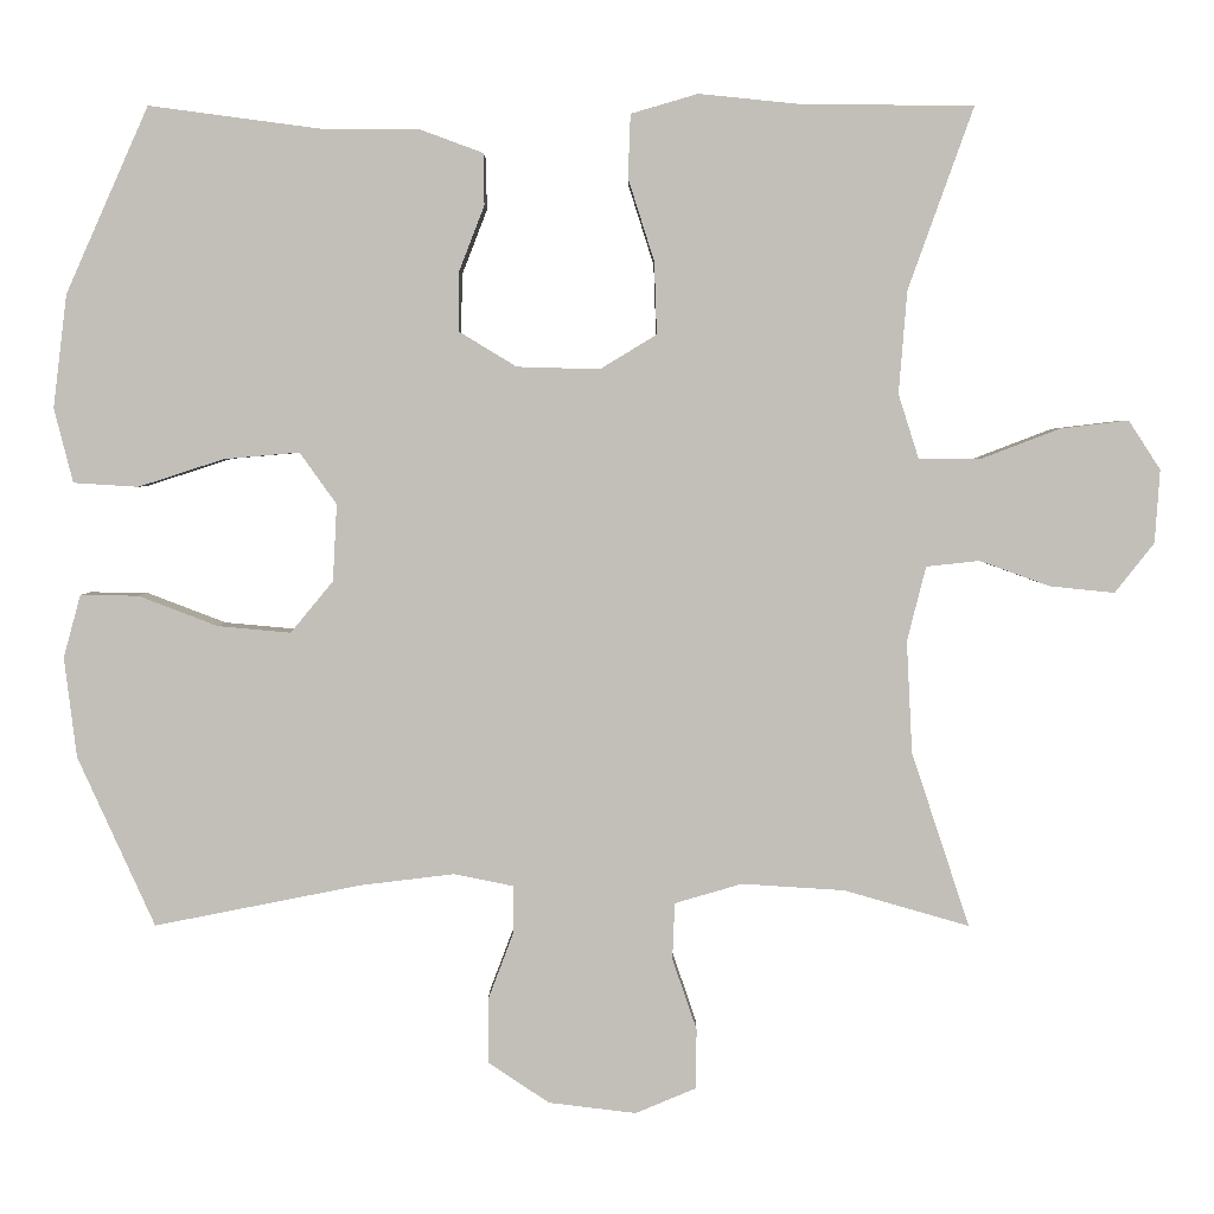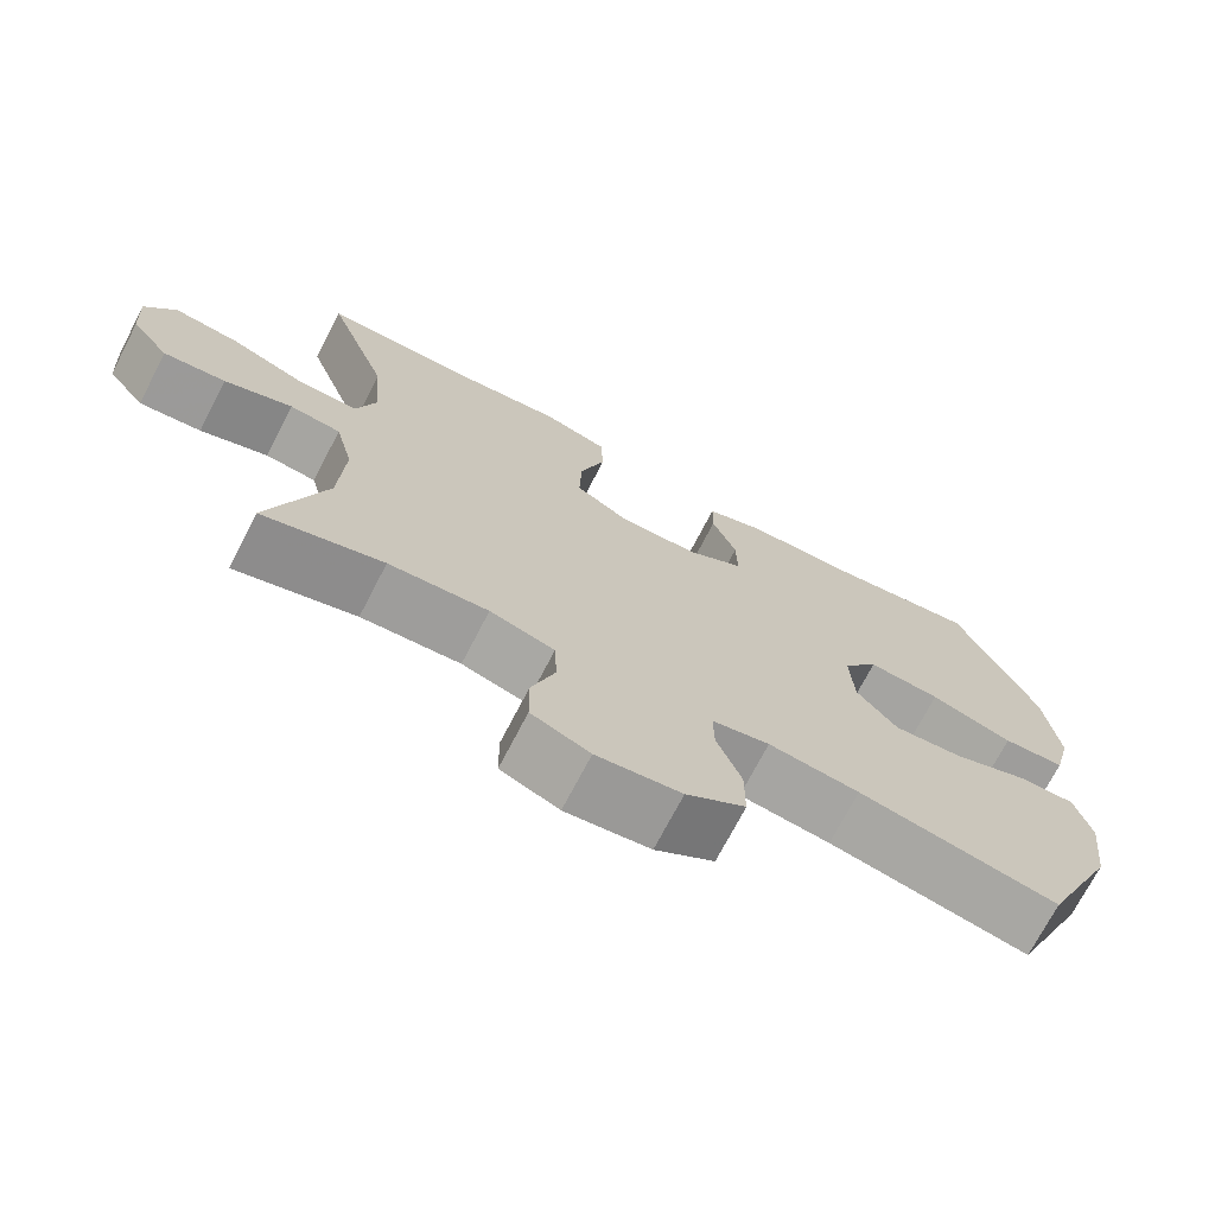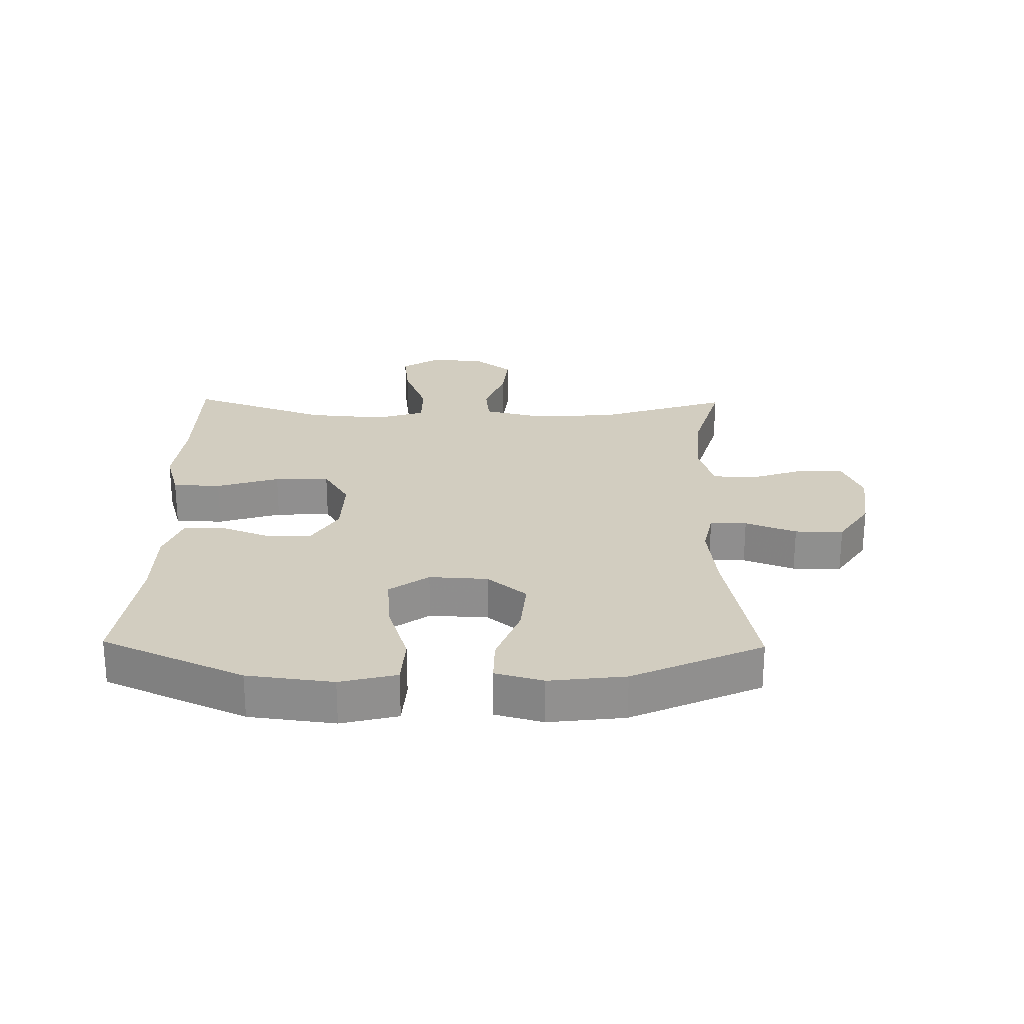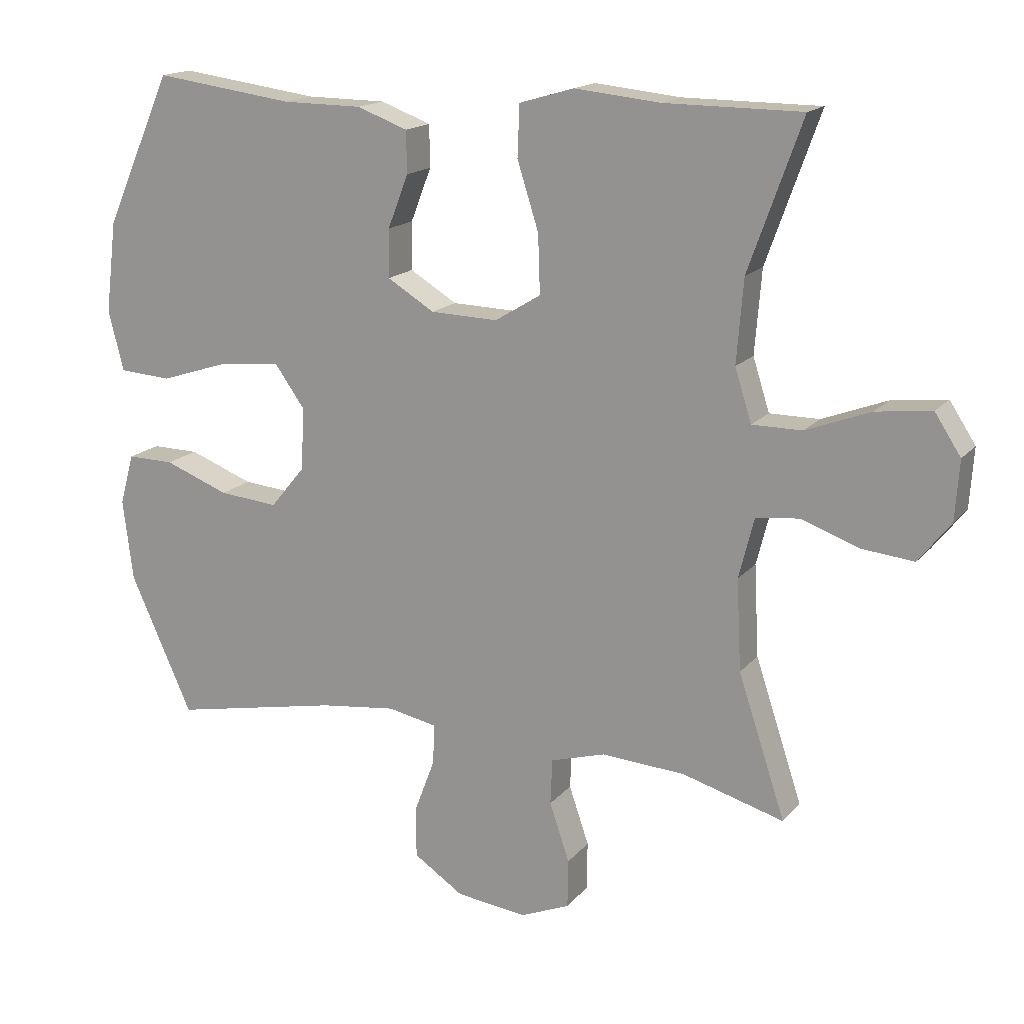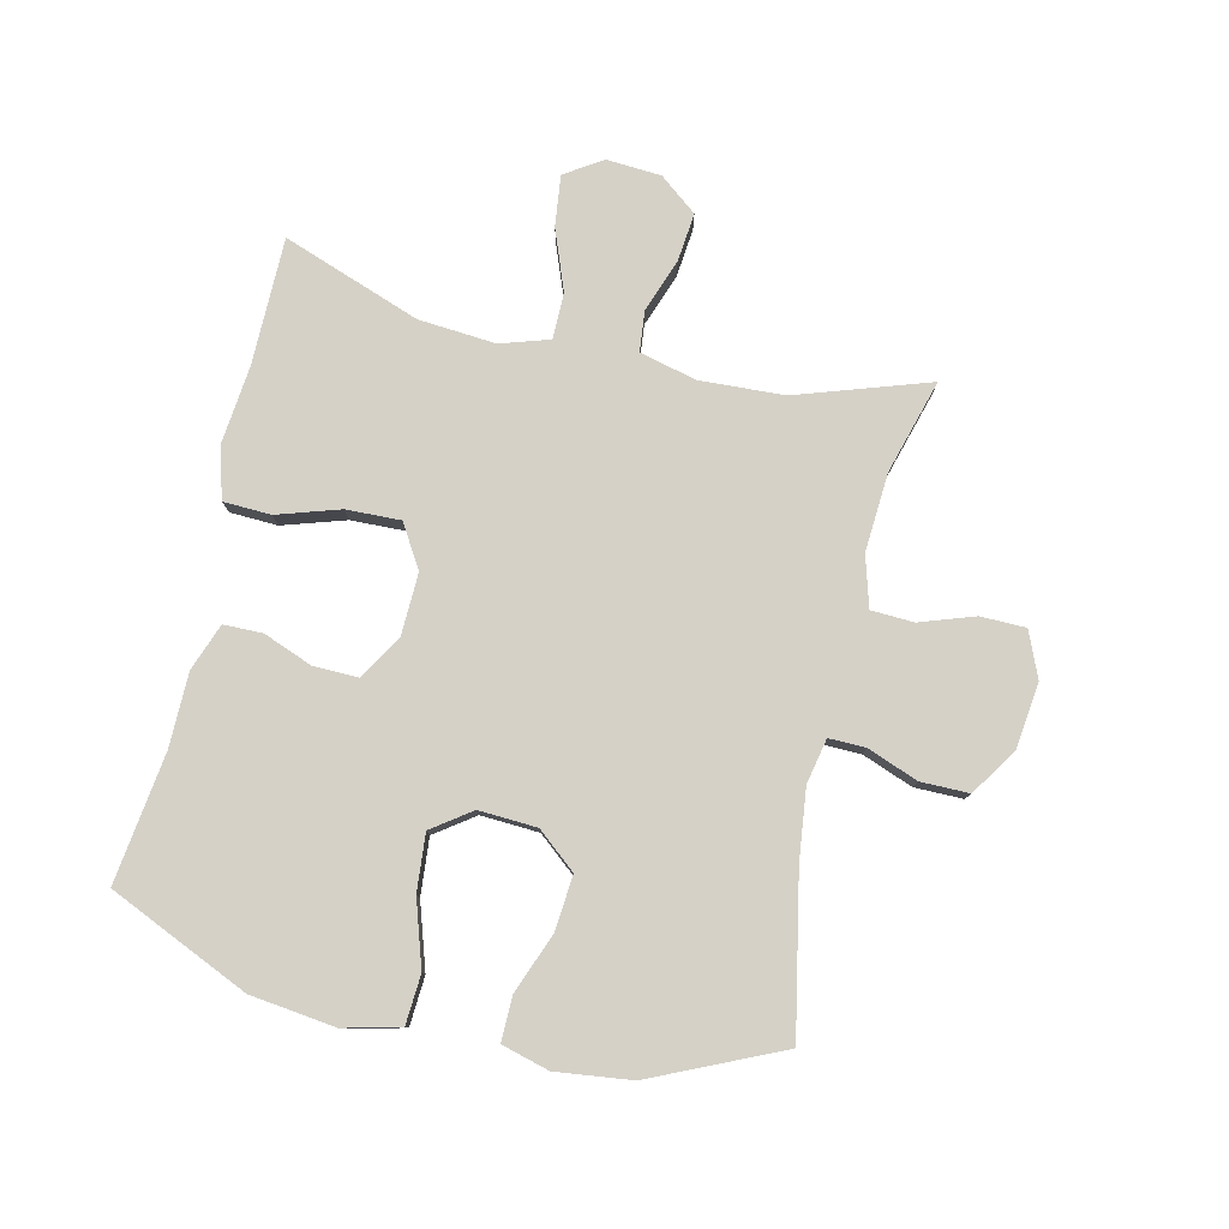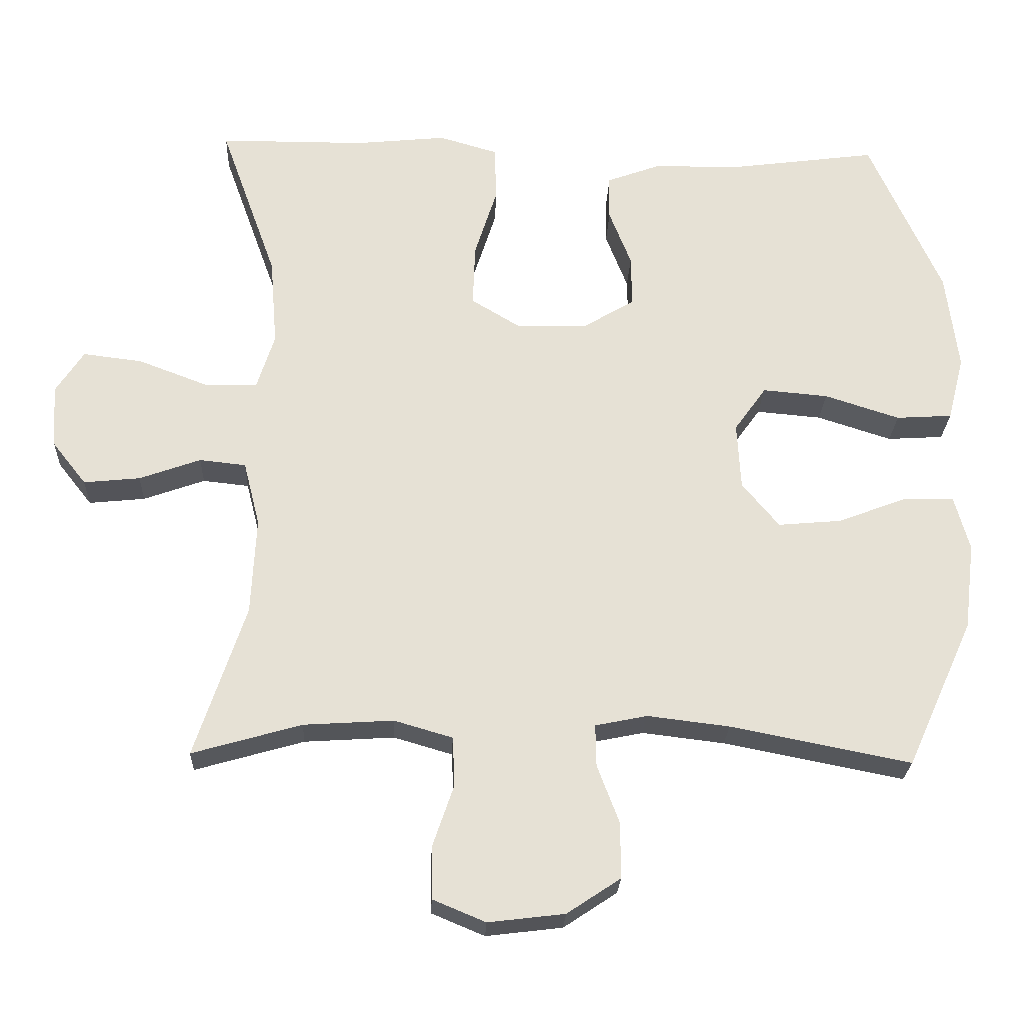
<metadata>
{"format":"obj","ext":"obj","renderer":"f3d","projection":"perspective","resolution":1024,"background":"white","views":[{"elev":3.3,"azim":-179.8,"up":"+Z"},{"elev":-71.8,"azim":-27.4,"up":"+Z"},{"elev":24.7,"azim":91.0,"up":"+Y"},{"elev":16.4,"azim":-154.0,"up":"+Z"},{"elev":79.1,"azim":103.0,"up":"+Y"},{"elev":-24.9,"azim":-2.3,"up":"+Z"}]}
</metadata>
<code>
v 0.5 0.07 -0.5
v 0.247 0.07 -0.45
v 0.132 0.07 -0.436
v 0.059 0.07 -0.451
v 0.06 0.07 -0.51
v 0.091 0.07 -0.592
v 0.091 0.07 -0.67
v 0.016 0.07 -0.72
v -0.091 0.07 -0.733
v -0.165 0.07 -0.702
v -0.166 0.07 -0.629
v -0.136 0.07 -0.541
v -0.139 0.07 -0.472
v -0.221 0.07 -0.448
v -0.347 0.07 -0.456
v -0.5 0.07 -0.5
v -0.429 0.07 -0.286
v -0.422 0.07 -0.149
v -0.445 0.07 -0.058
v -0.51 0.07 -0.051
v -0.596 0.07 -0.082
v -0.675 0.07 -0.09
v -0.723 0.07 -0.029
v -0.729 0.07 0.06
v -0.69 0.07 0.12
v -0.607 0.07 0.11
v -0.51 0.07 0.073
v -0.435 0.07 0.073
v -0.41 0.07 0.152
v -0.42 0.07 0.277
v -0.5 0.07 0.5
v -0.294 0.07 0.501
v -0.166 0.07 0.514
v -0.084 0.07 0.49
v -0.081 0.07 0.413
v -0.113 0.07 0.312
v -0.116 0.07 0.224
v -0.047 0.07 0.182
v 0.054 0.07 0.185
v 0.125 0.07 0.228
v 0.124 0.07 0.3
v 0.093 0.07 0.38
v 0.094 0.07 0.443
v 0.17 0.07 0.471
v 0.29 0.07 0.472
v 0.5 0.07 0.5
v 0.601 0.07 0.273
v 0.618 0.07 0.135
v 0.595 0.07 0.044
v 0.516 0.07 0.039
v 0.411 0.07 0.073
v 0.319 0.07 0.081
v 0.274 0.07 0.018
v 0.279 0.07 -0.076
v 0.331 0.07 -0.139
v 0.42 0.07 -0.131
v 0.517 0.07 -0.094
v 0.588 0.07 -0.093
v 0.609 0.07 -0.17
v 0.594 0.07 -0.292
v 0.5 0 -0.5
v 0.247 0 -0.45
v 0.132 0 -0.436
v 0.059 0 -0.451
v 0.06 0 -0.51
v 0.091 0 -0.592
v 0.091 0 -0.67
v 0.016 0 -0.72
v -0.091 0 -0.733
v -0.165 0 -0.702
v -0.166 0 -0.629
v -0.136 0 -0.541
v -0.139 0 -0.472
v -0.221 0 -0.448
v -0.347 0 -0.456
v -0.5 0 -0.5
v -0.429 0 -0.286
v -0.422 0 -0.149
v -0.445 0 -0.058
v -0.51 0 -0.051
v -0.596 0 -0.082
v -0.675 0 -0.09
v -0.723 0 -0.029
v -0.729 0 0.06
v -0.69 0 0.12
v -0.607 0 0.11
v -0.51 0 0.073
v -0.435 0 0.073
v -0.41 0 0.152
v -0.42 0 0.277
v -0.5 0 0.5
v -0.294 0 0.501
v -0.166 0 0.514
v -0.084 0 0.49
v -0.081 0 0.413
v -0.113 0 0.312
v -0.116 0 0.224
v -0.047 0 0.182
v 0.054 0 0.185
v 0.125 0 0.228
v 0.124 0 0.3
v 0.093 0 0.38
v 0.094 0 0.443
v 0.17 0 0.471
v 0.29 0 0.472
v 0.5 0 0.5
v 0.601 0 0.273
v 0.618 0 0.135
v 0.595 0 0.044
v 0.516 0 0.039
v 0.411 0 0.073
v 0.319 0 0.081
v 0.274 0 0.018
v 0.279 0 -0.076
v 0.331 0 -0.139
v 0.42 0 -0.131
v 0.517 0 -0.094
v 0.588 0 -0.093
v 0.609 0 -0.17
v 0.594 0 -0.292
f 60 1 2
f 59 60 2
f 58 59 2
f 57 58 2
f 56 57 2
f 55 56 2 3
f 54 55 3 4
f 53 54 4
f 49 50 51
f 48 49 51
f 47 48 51
f 46 47 51
f 45 46 51
f 45 51 52
f 44 45 52
f 43 44 52
f 42 43 52
f 41 42 52
f 40 41 52 53
f 34 35 36
f 33 34 36
f 32 33 36
f 32 36 37
f 31 32 37
f 30 31 37
f 29 30 37 38
f 25 26 27
f 24 25 27
f 23 24 27
f 22 23 27
f 21 22 27
f 20 21 27
f 19 20 27 28
f 29 38 39
f 28 29 39
f 19 28 39
f 18 19 39
f 10 11 12
f 9 10 12
f 8 9 12
f 7 8 12
f 6 7 12
f 5 6 12
f 4 5 12 13
f 4 13 14
f 53 4 14
f 40 53 14
f 39 40 14
f 18 39 14
f 17 18 14
f 15 16 17
f 14 15 17
f 62 61 120
f 62 120 119
f 62 119 118
f 62 118 117
f 62 117 116
f 63 62 116 115
f 64 63 115 114
f 64 114 113
f 111 110 109
f 111 109 108
f 111 108 107
f 111 107 106
f 111 106 105
f 112 111 105
f 112 105 104
f 112 104 103
f 112 103 102
f 112 102 101
f 113 112 101 100
f 96 95 94
f 96 94 93
f 96 93 92
f 97 96 92
f 97 92 91
f 97 91 90
f 98 97 90 89
f 87 86 85
f 87 85 84
f 87 84 83
f 87 83 82
f 87 82 81
f 87 81 80
f 88 87 80 79
f 99 98 89
f 99 89 88
f 99 88 79
f 99 79 78
f 72 71 70
f 72 70 69
f 72 69 68
f 72 68 67
f 72 67 66
f 72 66 65
f 73 72 65 64
f 74 73 64
f 74 64 113
f 74 113 100
f 74 100 99
f 74 99 78
f 74 78 77
f 77 76 75
f 77 75 74
f 1 61 62 2
f 2 62 63 3
f 3 63 64 4
f 4 64 65 5
f 5 65 66 6
f 6 66 67 7
f 7 67 68 8
f 8 68 69 9
f 9 69 70 10
f 10 70 71 11
f 11 71 72 12
f 12 72 73 13
f 13 73 74 14
f 14 74 75 15
f 15 75 76 16
f 16 76 77 17
f 17 77 78 18
f 18 78 79 19
f 19 79 80 20
f 20 80 81 21
f 21 81 82 22
f 22 82 83 23
f 23 83 84 24
f 24 84 85 25
f 25 85 86 26
f 26 86 87 27
f 27 87 88 28
f 28 88 89 29
f 29 89 90 30
f 30 90 91 31
f 31 91 92 32
f 32 92 93 33
f 33 93 94 34
f 34 94 95 35
f 35 95 96 36
f 36 96 97 37
f 37 97 98 38
f 38 98 99 39
f 39 99 100 40
f 40 100 101 41
f 41 101 102 42
f 42 102 103 43
f 43 103 104 44
f 44 104 105 45
f 45 105 106 46
f 46 106 107 47
f 47 107 108 48
f 48 108 109 49
f 49 109 110 50
f 50 110 111 51
f 51 111 112 52
f 52 112 113 53
f 53 113 114 54
f 54 114 115 55
f 55 115 116 56
f 56 116 117 57
f 57 117 118 58
f 58 118 119 59
f 59 119 120 60
f 60 120 61 1

</code>
